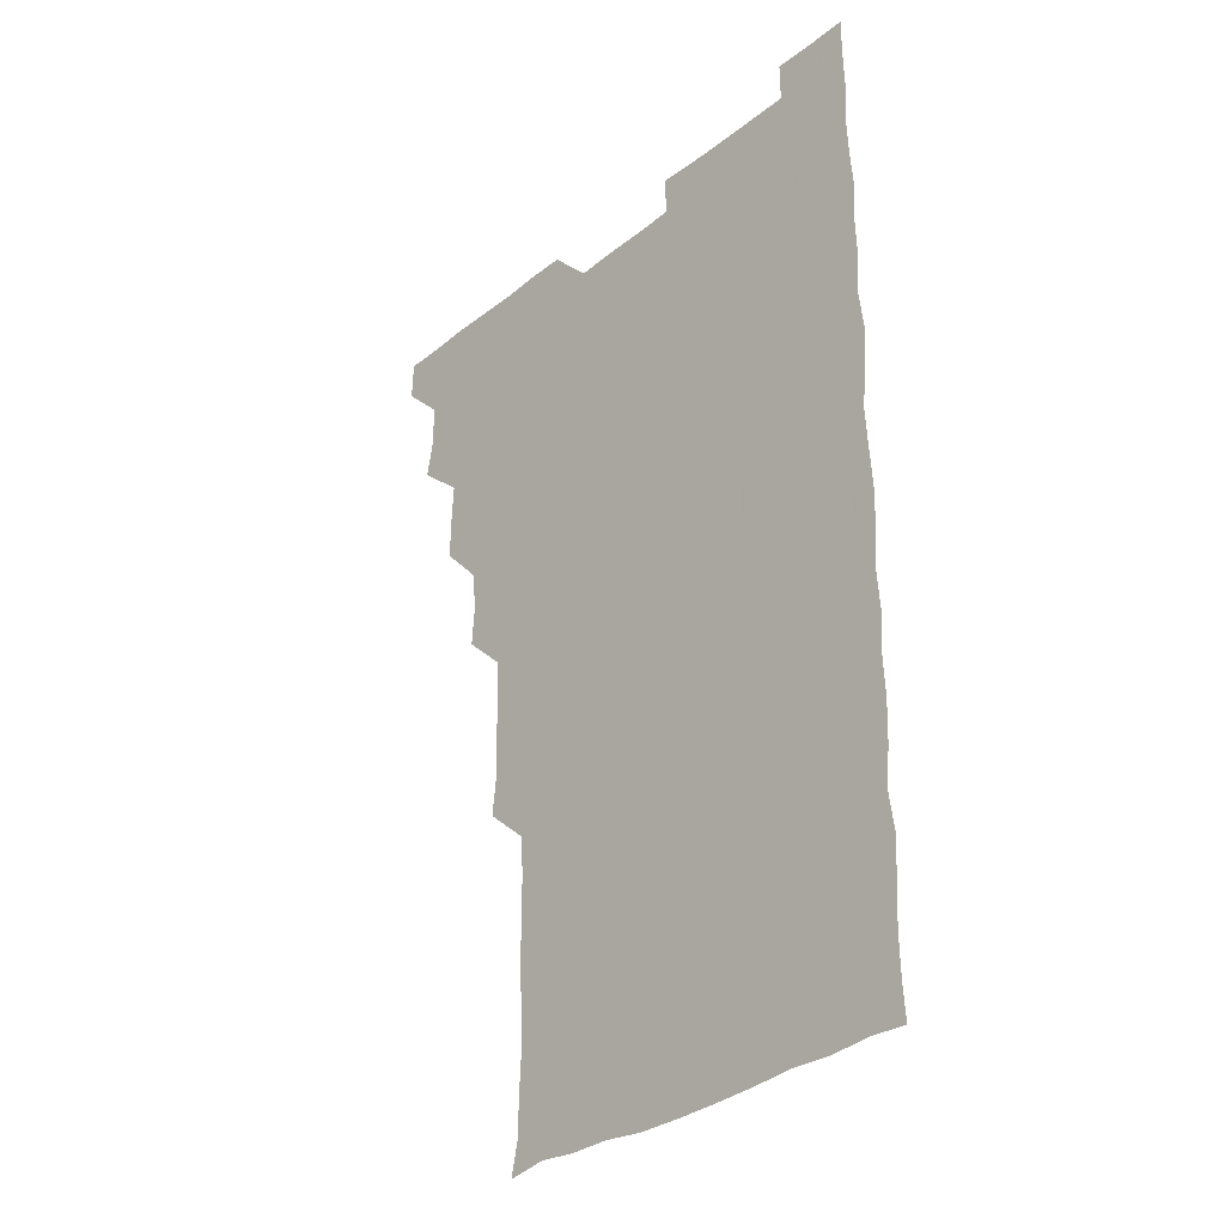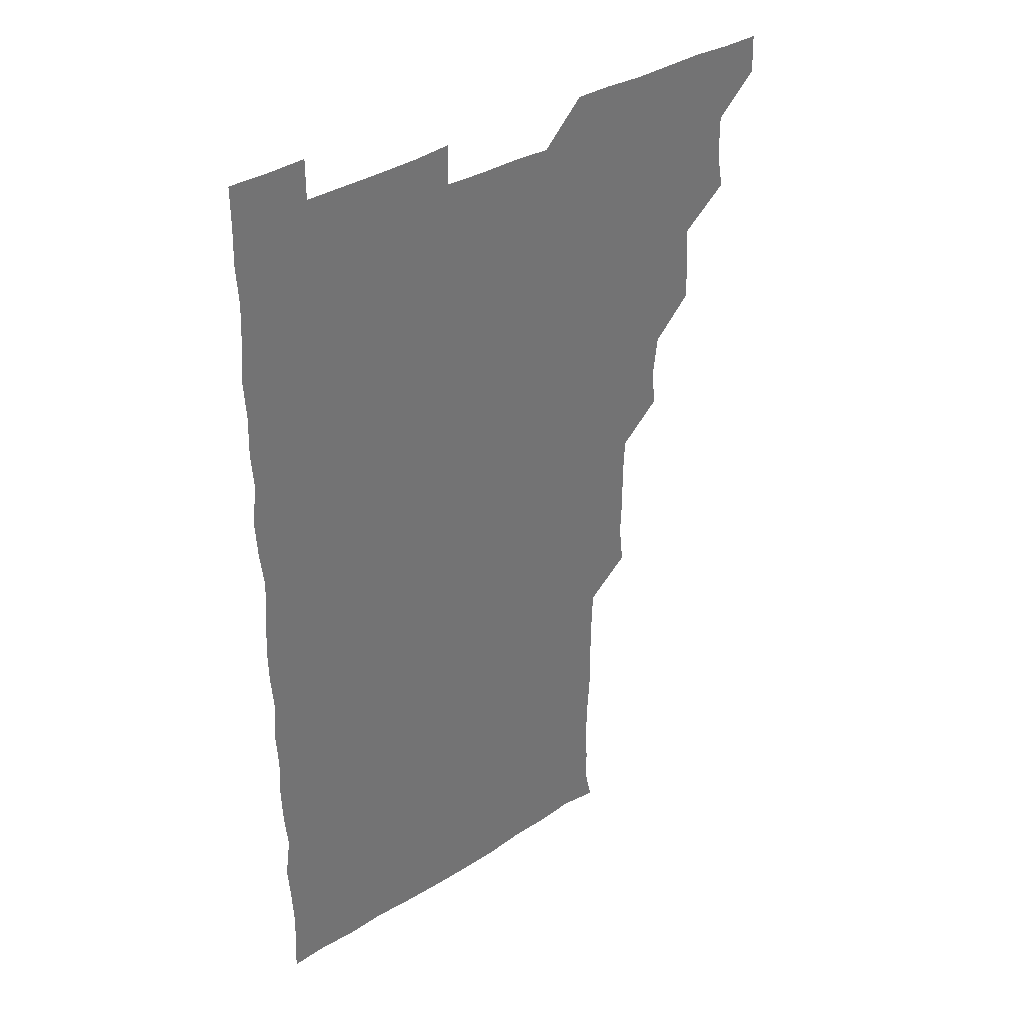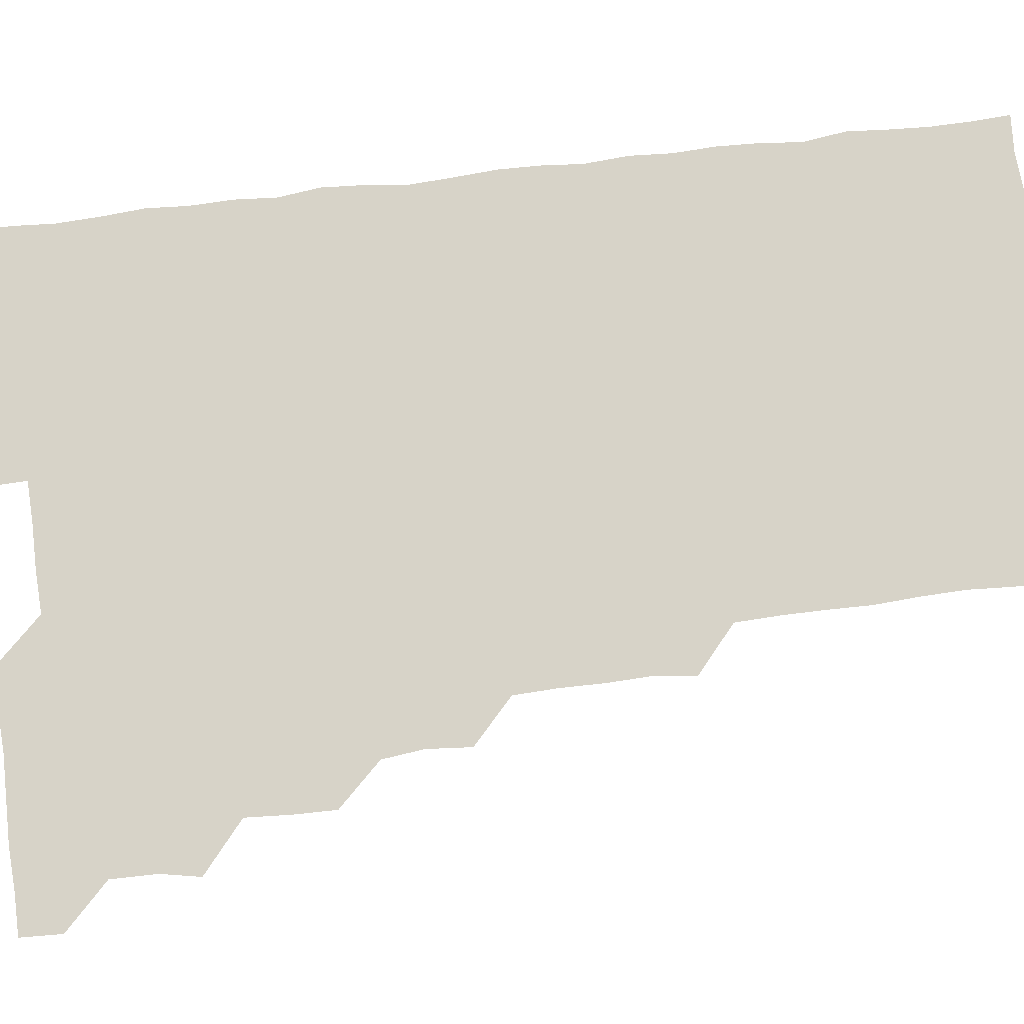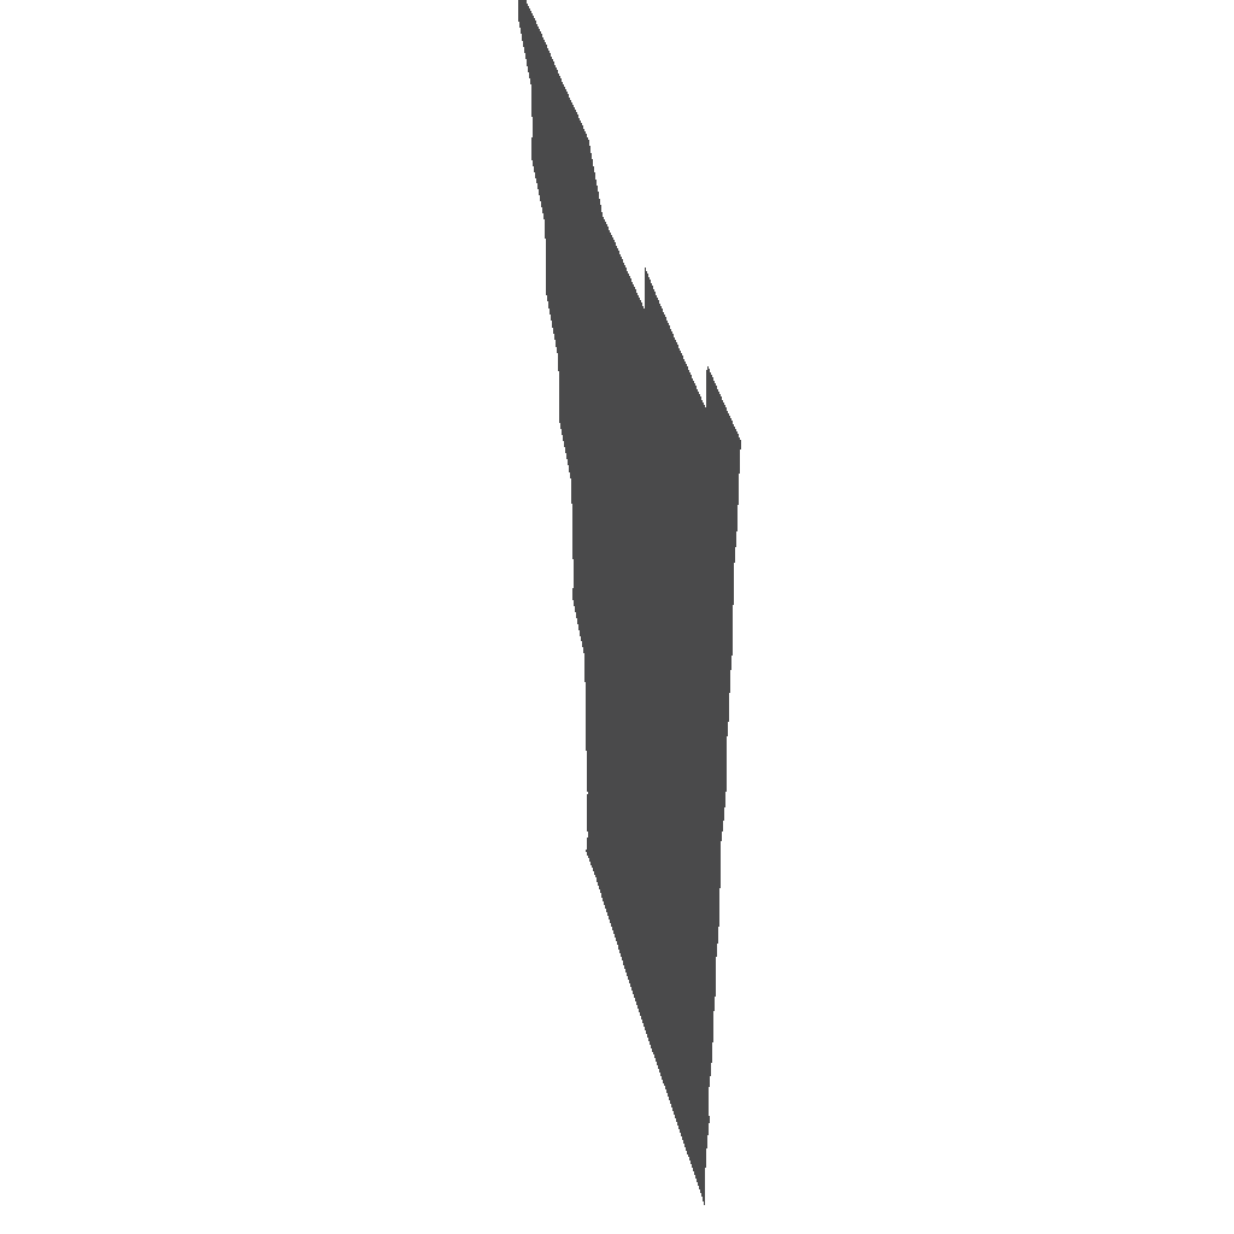
<metadata>
{"format":"obj","ext":"obj","renderer":"f3d","projection":"perspective","resolution":1024,"background":"white","views":[{"elev":-31.8,"azim":48.0,"up":"+Y"},{"elev":36.7,"azim":140.9,"up":"+Y"},{"elev":76.6,"azim":-96.7,"up":"+Z"},{"elev":46.9,"azim":74.7,"up":"+Y"}]}
</metadata>
<code>
v 480.6 541.2 0
v 481.1 555.9 0
v 493.5 495.5 0
v 496.1 509.5 0
v 496.2 525.6 0
v 496.5 540.7 0
v 496.1 555.9 0
v 509.9 449.9 0
v 510 464.4 0
v 510.9 480.7 0
v 512.7 496.8 0
v 511 510.9 0
v 511.8 525.9 0
v 511.6 540.5 0
v 510.7 556.7 0
v 525.1 404.2 0
v 526.3 419.8 0
v 524.5 434.6 0
v 526.9 451.1 0
v 526.4 466.2 0
v 525.7 480.9 0
v 526.2 496.1 0
v 526.5 511.1 0
v 526.6 525.8 0
v 526.5 540.1 0
v 525.7 556.5 0
v 539.8 328.5 0
v 541.5 344 0
v 541 358.8 0
v 541.1 374 0
v 540.5 389.7 0
v 540.7 405.5 0
v 540.8 420.7 0
v 542.3 437 0
v 540.7 450.9 0
v 541.5 466.2 0
v 541.7 481.3 0
v 540.7 496 0
v 541.3 510.8 0
v 541.3 525.7 0
v 541.2 540.4 0
v 541 556.2 0
v 554.4 195.1 0
v 557.1 208 0
v 557.2 221.3 0
v 558 236.8 0
v 557.5 252.8 0
v 556.5 268.1 0
v 556.7 283.6 0
v 556.6 298.5 0
v 556 314.3 0
v 556.7 331.1 0
v 556.3 345.8 0
v 556.4 360.9 0
v 556.3 375.9 0
v 556.1 391 0
v 556.6 406.5 0
v 556.3 421.4 0
v 556 436.1 0
v 557 451.9 0
v 556 466.1 0
v 556.3 481.2 0
v 557.1 496.1 0
v 556.2 511 0
v 556 526 0
v 556 540.7 0
v 556 557 0
v 569.4 197.3 0
v 569.9 209.3 0
v 572.7 226.4 0
v 572.2 241.3 0
v 572 256 0
v 572.1 271.4 0
v 571.5 285.8 0
v 570.7 300 0
v 571.8 317 0
v 571.7 331.9 0
v 571.6 346.3 0
v 571.8 361.7 0
v 571 376.1 0
v 571.6 391.8 0
v 570.9 405.9 0
v 571.5 421.6 0
v 571.1 436.1 0
v 571.2 451.3 0
v 571.2 466.2 0
v 571.4 481.2 0
v 571 496.1 0
v 571.6 510.7 0
v 571.3 525.5 0
v 570.9 540.5 0
v 569.9 557 0
v 582.7 195.8 0
v 586.5 212.8 0
v 587.4 228 0
v 586.4 241.6 0
v 587.3 258.2 0
v 586.7 271.9 0
v 586.2 286.3 0
v 586.7 302.1 0
v 586.3 316.3 0
v 585.6 330.4 0
v 586.9 347.6 0
v 586.5 361.5 0
v 586.1 376.2 0
v 586.2 391.3 0
v 586.4 406.5 0
v 586.5 421.7 0
v 586.1 436.2 0
v 586.1 451.2 0
v 586.6 466.7 0
v 586.3 481.1 0
v 586.1 496 0
v 586.2 510.9 0
v 585.9 526 0
v 585.5 540.6 0
v 598.7 195.8 0
v 601.6 211.8 0
v 601.4 227 0
v 601.4 241.8 0
v 601.4 256.6 0
v 601 271.2 0
v 601.2 286.6 0
v 601.2 301.4 0
v 601.2 316.8 0
v 601.6 332.6 0
v 601 345.6 0
v 601.2 361.6 0
v 601.2 376.7 0
v 601.6 392.4 0
v 601.1 406.2 0
v 601.3 421.5 0
v 601.1 436.3 0
v 601 451.1 0
v 601.1 466.1 0
v 601.1 481.1 0
v 601.4 496 0
v 601.2 510.9 0
v 600.8 526.3 0
v 600.7 541.3 0
v 614.4 194 0
v 616.3 212.7 0
v 616.4 227.4 0
v 616.1 241.5 0
v 616.2 257 0
v 616.1 271.4 0
v 615.9 285.7 0
v 616 301.8 0
v 616.3 317.4 0
v 616.1 332 0
v 616 346 0
v 616.1 361.5 0
v 616.1 376.3 0
v 616 391.6 0
v 615.9 405.5 0
v 616.2 421.7 0
v 616 436.1 0
v 616.2 451.5 0
v 616.2 466.3 0
v 616 481 0
v 616.1 496 0
v 616.2 510.8 0
v 616.5 525.4 0
v 615.9 541.2 0
v 630.4 193.8 0
v 630.9 211.7 0
v 630.9 227.1 0
v 630.9 242 0
v 631.1 257.1 0
v 631.1 271.5 0
v 631.1 286.9 0
v 631.1 301.4 0
v 631 316.6 0
v 630.9 331.6 0
v 631 346.5 0
v 631 361.2 0
v 631 376.8 0
v 630.9 391.3 0
v 631 406.3 0
v 631 421.8 0
v 631 436.2 0
v 631 451.3 0
v 631 466.2 0
v 631 481 0
v 631 496 0
v 631.1 510.8 0
v 631.3 525.3 0
v 631.2 541.7 0
v 630.7 557 0
v 645.8 194 0
v 645.7 212.4 0
v 645.8 227.3 0
v 645.9 241.2 0
v 645.6 257.2 0
v 646.2 272 0
v 645.9 286.6 0
v 645.9 302.3 0
v 646 316.8 0
v 646 331.1 0
v 645.9 345.9 0
v 645.9 361.8 0
v 645.9 376.6 0
v 645.9 391.5 0
v 645.9 406.4 0
v 645.7 421.7 0
v 645.9 436.4 0
v 645.8 451.4 0
v 646 466.2 0
v 646 481.4 0
v 646.1 496.1 0
v 646 510.8 0
v 646 525.7 0
v 646.1 540.8 0
v 645.2 556.1 0
v 661.8 194.5 0
v 660.7 212 0
v 660.8 226.7 0
v 660.4 242.1 0
v 661.8 254.3 0
v 660.8 271.5 0
v 660.8 286.3 0
v 660.9 301.1 0
v 660.7 316.7 0
v 660.8 331.7 0
v 660.8 346.6 0
v 660.8 361.6 0
v 660.7 376.6 0
v 660.8 391.2 0
v 660.6 406.6 0
v 660.8 421.3 0
v 660.7 436.5 0
v 661 451 0
v 660.8 466.4 0
v 660.9 481.2 0
v 660.8 496.1 0
v 661 511.1 0
v 661 526 0
v 661.1 540.5 0
v 660.5 555.8 0
v 677.6 195.6 0
v 675.9 211.5 0
v 675.3 227.8 0
v 675.9 241 0
v 675.9 255.9 0
v 674.8 273.3 0
v 675.6 286.6 0
v 675.2 302.6 0
v 675.3 317.3 0
v 675.4 331.9 0
v 675.6 346.4 0
v 675.1 362.3 0
v 675.5 376.6 0
v 675.5 391.5 0
v 676.2 405.8 0
v 675.9 421 0
v 675.4 436.6 0
v 675.8 451.3 0
v 675.8 466.2 0
v 675.4 481.7 0
v 675.7 496.2 0
v 675.8 511 0
v 676 526 0
v 675.9 541 0
v 675.9 555.9 0
v 693.2 194.9 0
v 690.9 211 0
v 689.4 228 0
v 690.3 241.9 0
v 690.1 257.6 0
v 690.6 271.4 0
v 689.9 287.4 0
v 690.5 301.5 0
v 689.2 317.8 0
v 690.4 331.5 0
v 690.1 346.7 0
v 690.7 361.4 0
v 690.1 376.8 0
v 690.3 391.4 0
v 690.7 406.1 0
v 690.3 421.7 0
v 690.9 436.1 0
v 690.5 451.4 0
v 690.6 466.3 0
v 690.4 481.4 0
v 690.7 496.2 0
v 690.6 511.2 0
v 690.8 526 0
v 690.9 540.8 0
v 691 555.9 0
v 690.9 571.2 0
v 707.7 196 0
v 705.6 211.5 0
v 705.8 225.9 0
v 705.7 241.1 0
v 704.4 257.4 0
v 704.8 271.2 0
v 705.2 286.4 0
v 704.7 301.7 0
v 705.3 316.1 0
v 705.2 331.2 0
v 705.1 346.1 0
v 706.1 360.9 0
v 705.6 376.1 0
v 705.1 391.1 0
v 705.4 405.9 0
v 705.1 421.7 0
v 704.6 436.7 0
v 705.8 450.7 0
v 705.8 466 0
v 704.4 481.7 0
v 705.6 496.1 0
v 705.5 510.9 0
v 705.5 526 0
v 705.4 540.7 0
v 706 555.9 0
v 706 570.8 0
v 721.6 195.3 0
v 720.8 209.1 0
v 720.6 223.7 0
v 721.2 238.1 0
v 722.2 252.4 0
v 720.1 267.9 0
v 721.5 282.9 0
v 722 297.8 0
v 721.3 313 0
v 722.1 328.1 0
v 721 343.8 0
v 722.1 358.7 0
v 722.4 373.3 0
v 721.3 388.4 0
v 720.4 404.4 0
v 722.1 419.5 0
v 723 434.2 0
v 721.1 449.6 0
v 722.1 464.4 0
v 721.6 479.9 0
v 722.5 494.6 0
v 721.3 509.8 0
v 720.6 525.7 0
v 721.4 540.9 0
v 721 556 0
v 721 571 0
f 5 6 1
f 1 6 2
f 6 7 2
f 10 11 3
f 3 11 4
f 11 12 4
f 4 12 5
f 12 13 5
f 5 13 6
f 13 14 6
f 6 14 7
f 14 15 7
f 18 19 8
f 8 19 9
f 19 20 9
f 9 20 10
f 20 21 10
f 10 21 11
f 21 22 11
f 11 22 12
f 22 23 12
f 12 23 13
f 23 24 13
f 13 24 14
f 24 25 14
f 14 25 15
f 25 26 15
f 31 32 16
f 16 32 17
f 32 33 17
f 17 33 18
f 33 34 18
f 18 34 19
f 34 35 19
f 19 35 20
f 35 36 20
f 20 36 21
f 36 37 21
f 21 37 22
f 37 38 22
f 22 38 23
f 38 39 23
f 23 39 24
f 39 40 24
f 24 40 25
f 40 41 25
f 25 41 26
f 41 42 26
f 51 52 27
f 27 52 28
f 52 53 28
f 28 53 29
f 53 54 29
f 29 54 30
f 54 55 30
f 30 55 31
f 55 56 31
f 31 56 32
f 56 57 32
f 32 57 33
f 57 58 33
f 33 58 34
f 58 59 34
f 34 59 35
f 59 60 35
f 35 60 36
f 60 61 36
f 36 61 37
f 61 62 37
f 37 62 38
f 62 63 38
f 38 63 39
f 63 64 39
f 39 64 40
f 64 65 40
f 40 65 41
f 65 66 41
f 41 66 42
f 66 67 42
f 43 68 44
f 68 69 44
f 44 69 45
f 69 70 45
f 45 70 46
f 70 71 46
f 46 71 47
f 71 72 47
f 47 72 48
f 72 73 48
f 48 73 49
f 73 74 49
f 49 74 50
f 74 75 50
f 50 75 51
f 75 76 51
f 51 76 52
f 76 77 52
f 52 77 53
f 77 78 53
f 53 78 54
f 78 79 54
f 54 79 55
f 79 80 55
f 55 80 56
f 80 81 56
f 56 81 57
f 81 82 57
f 57 82 58
f 82 83 58
f 58 83 59
f 83 84 59
f 59 84 60
f 84 85 60
f 60 85 61
f 85 86 61
f 61 86 62
f 86 87 62
f 62 87 63
f 87 88 63
f 63 88 64
f 88 89 64
f 64 89 65
f 89 90 65
f 65 90 66
f 90 91 66
f 66 91 67
f 91 92 67
f 68 93 69
f 93 94 69
f 69 94 70
f 94 95 70
f 70 95 71
f 95 96 71
f 71 96 72
f 96 97 72
f 72 97 73
f 97 98 73
f 73 98 74
f 98 99 74
f 74 99 75
f 99 100 75
f 75 100 76
f 100 101 76
f 76 101 77
f 101 102 77
f 77 102 78
f 102 103 78
f 78 103 79
f 103 104 79
f 79 104 80
f 104 105 80
f 80 105 81
f 105 106 81
f 81 106 82
f 106 107 82
f 82 107 83
f 107 108 83
f 83 108 84
f 108 109 84
f 84 109 85
f 109 110 85
f 85 110 86
f 110 111 86
f 86 111 87
f 111 112 87
f 87 112 88
f 112 113 88
f 88 113 89
f 113 114 89
f 89 114 90
f 114 115 90
f 90 115 91
f 115 116 91
f 91 116 92
f 93 117 94
f 117 118 94
f 94 118 95
f 118 119 95
f 95 119 96
f 119 120 96
f 96 120 97
f 120 121 97
f 97 121 98
f 121 122 98
f 98 122 99
f 122 123 99
f 99 123 100
f 123 124 100
f 100 124 101
f 124 125 101
f 101 125 102
f 125 126 102
f 102 126 103
f 126 127 103
f 103 127 104
f 127 128 104
f 104 128 105
f 128 129 105
f 105 129 106
f 129 130 106
f 106 130 107
f 130 131 107
f 107 131 108
f 131 132 108
f 108 132 109
f 132 133 109
f 109 133 110
f 133 134 110
f 110 134 111
f 134 135 111
f 111 135 112
f 135 136 112
f 112 136 113
f 136 137 113
f 113 137 114
f 137 138 114
f 114 138 115
f 138 139 115
f 115 139 116
f 139 140 116
f 117 141 118
f 141 142 118
f 118 142 119
f 142 143 119
f 119 143 120
f 143 144 120
f 120 144 121
f 144 145 121
f 121 145 122
f 145 146 122
f 122 146 123
f 146 147 123
f 123 147 124
f 147 148 124
f 124 148 125
f 148 149 125
f 125 149 126
f 149 150 126
f 126 150 127
f 150 151 127
f 127 151 128
f 151 152 128
f 128 152 129
f 152 153 129
f 129 153 130
f 153 154 130
f 130 154 131
f 154 155 131
f 131 155 132
f 155 156 132
f 132 156 133
f 156 157 133
f 133 157 134
f 157 158 134
f 134 158 135
f 158 159 135
f 135 159 136
f 159 160 136
f 136 160 137
f 160 161 137
f 137 161 138
f 161 162 138
f 138 162 139
f 162 163 139
f 139 163 140
f 163 164 140
f 141 165 142
f 165 166 142
f 142 166 143
f 166 167 143
f 143 167 144
f 167 168 144
f 144 168 145
f 168 169 145
f 145 169 146
f 169 170 146
f 146 170 147
f 170 171 147
f 147 171 148
f 171 172 148
f 148 172 149
f 172 173 149
f 149 173 150
f 173 174 150
f 150 174 151
f 174 175 151
f 151 175 152
f 175 176 152
f 152 176 153
f 176 177 153
f 153 177 154
f 177 178 154
f 154 178 155
f 178 179 155
f 155 179 156
f 179 180 156
f 156 180 157
f 180 181 157
f 157 181 158
f 181 182 158
f 158 182 159
f 182 183 159
f 159 183 160
f 183 184 160
f 160 184 161
f 184 185 161
f 161 185 162
f 185 186 162
f 162 186 163
f 186 187 163
f 163 187 164
f 187 188 164
f 165 190 166
f 190 191 166
f 166 191 167
f 191 192 167
f 167 192 168
f 192 193 168
f 168 193 169
f 193 194 169
f 169 194 170
f 194 195 170
f 170 195 171
f 195 196 171
f 171 196 172
f 196 197 172
f 172 197 173
f 197 198 173
f 173 198 174
f 198 199 174
f 174 199 175
f 199 200 175
f 175 200 176
f 200 201 176
f 176 201 177
f 201 202 177
f 177 202 178
f 202 203 178
f 178 203 179
f 203 204 179
f 179 204 180
f 204 205 180
f 180 205 181
f 205 206 181
f 181 206 182
f 206 207 182
f 182 207 183
f 207 208 183
f 183 208 184
f 208 209 184
f 184 209 185
f 209 210 185
f 185 210 186
f 210 211 186
f 186 211 187
f 211 212 187
f 187 212 188
f 212 213 188
f 188 213 189
f 213 214 189
f 190 215 191
f 215 216 191
f 191 216 192
f 216 217 192
f 192 217 193
f 217 218 193
f 193 218 194
f 218 219 194
f 194 219 195
f 219 220 195
f 195 220 196
f 220 221 196
f 196 221 197
f 221 222 197
f 197 222 198
f 222 223 198
f 198 223 199
f 223 224 199
f 199 224 200
f 224 225 200
f 200 225 201
f 225 226 201
f 201 226 202
f 226 227 202
f 202 227 203
f 227 228 203
f 203 228 204
f 228 229 204
f 204 229 205
f 229 230 205
f 205 230 206
f 230 231 206
f 206 231 207
f 231 232 207
f 207 232 208
f 232 233 208
f 208 233 209
f 233 234 209
f 209 234 210
f 234 235 210
f 210 235 211
f 235 236 211
f 211 236 212
f 236 237 212
f 212 237 213
f 237 238 213
f 213 238 214
f 238 239 214
f 215 240 216
f 240 241 216
f 216 241 217
f 241 242 217
f 217 242 218
f 242 243 218
f 218 243 219
f 243 244 219
f 219 244 220
f 244 245 220
f 220 245 221
f 245 246 221
f 221 246 222
f 246 247 222
f 222 247 223
f 247 248 223
f 223 248 224
f 248 249 224
f 224 249 225
f 249 250 225
f 225 250 226
f 250 251 226
f 226 251 227
f 251 252 227
f 227 252 228
f 252 253 228
f 228 253 229
f 253 254 229
f 229 254 230
f 254 255 230
f 230 255 231
f 255 256 231
f 231 256 232
f 256 257 232
f 232 257 233
f 257 258 233
f 233 258 234
f 258 259 234
f 234 259 235
f 259 260 235
f 235 260 236
f 260 261 236
f 236 261 237
f 261 262 237
f 237 262 238
f 262 263 238
f 238 263 239
f 263 264 239
f 240 265 241
f 265 266 241
f 241 266 242
f 266 267 242
f 242 267 243
f 267 268 243
f 243 268 244
f 268 269 244
f 244 269 245
f 269 270 245
f 245 270 246
f 270 271 246
f 246 271 247
f 271 272 247
f 247 272 248
f 272 273 248
f 248 273 249
f 273 274 249
f 249 274 250
f 274 275 250
f 250 275 251
f 275 276 251
f 251 276 252
f 276 277 252
f 252 277 253
f 277 278 253
f 253 278 254
f 278 279 254
f 254 279 255
f 279 280 255
f 255 280 256
f 280 281 256
f 256 281 257
f 281 282 257
f 257 282 258
f 282 283 258
f 258 283 259
f 283 284 259
f 259 284 260
f 284 285 260
f 260 285 261
f 285 286 261
f 261 286 262
f 286 287 262
f 262 287 263
f 287 288 263
f 263 288 264
f 288 289 264
f 265 291 266
f 291 292 266
f 266 292 267
f 292 293 267
f 267 293 268
f 293 294 268
f 268 294 269
f 294 295 269
f 269 295 270
f 295 296 270
f 270 296 271
f 296 297 271
f 271 297 272
f 297 298 272
f 272 298 273
f 298 299 273
f 273 299 274
f 299 300 274
f 274 300 275
f 300 301 275
f 275 301 276
f 301 302 276
f 276 302 277
f 302 303 277
f 277 303 278
f 303 304 278
f 278 304 279
f 304 305 279
f 279 305 280
f 305 306 280
f 280 306 281
f 306 307 281
f 281 307 282
f 307 308 282
f 282 308 283
f 308 309 283
f 283 309 284
f 309 310 284
f 284 310 285
f 310 311 285
f 285 311 286
f 311 312 286
f 286 312 287
f 312 313 287
f 287 313 288
f 313 314 288
f 288 314 289
f 314 315 289
f 289 315 290
f 315 316 290
f 291 317 292
f 317 318 292
f 292 318 293
f 318 319 293
f 293 319 294
f 319 320 294
f 294 320 295
f 320 321 295
f 295 321 296
f 321 322 296
f 296 322 297
f 322 323 297
f 297 323 298
f 323 324 298
f 298 324 299
f 324 325 299
f 299 325 300
f 325 326 300
f 300 326 301
f 326 327 301
f 301 327 302
f 327 328 302
f 302 328 303
f 328 329 303
f 303 329 304
f 329 330 304
f 304 330 305
f 330 331 305
f 305 331 306
f 331 332 306
f 306 332 307
f 332 333 307
f 307 333 308
f 333 334 308
f 308 334 309
f 334 335 309
f 309 335 310
f 335 336 310
f 310 336 311
f 336 337 311
f 311 337 312
f 337 338 312
f 312 338 313
f 338 339 313
f 313 339 314
f 339 340 314
f 314 340 315
f 340 341 315
f 315 341 316
f 341 342 316

</code>
